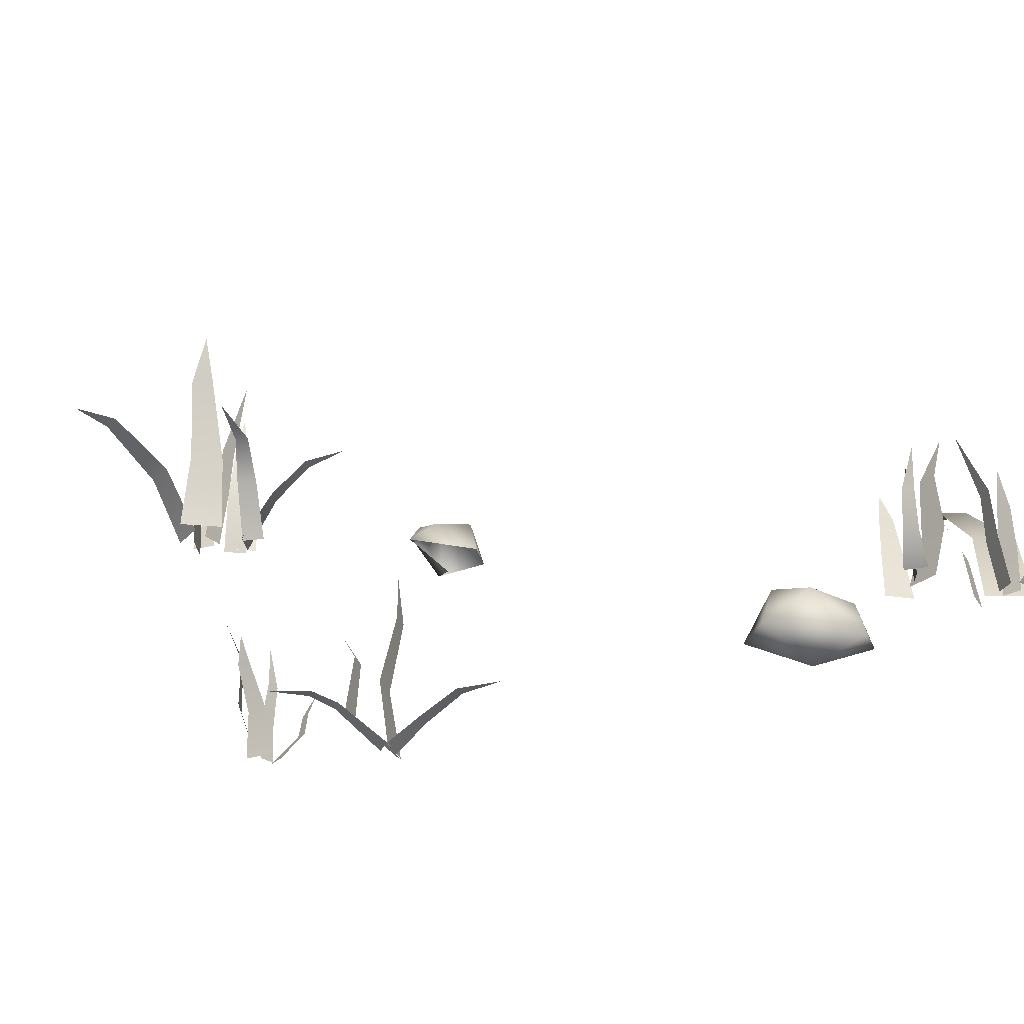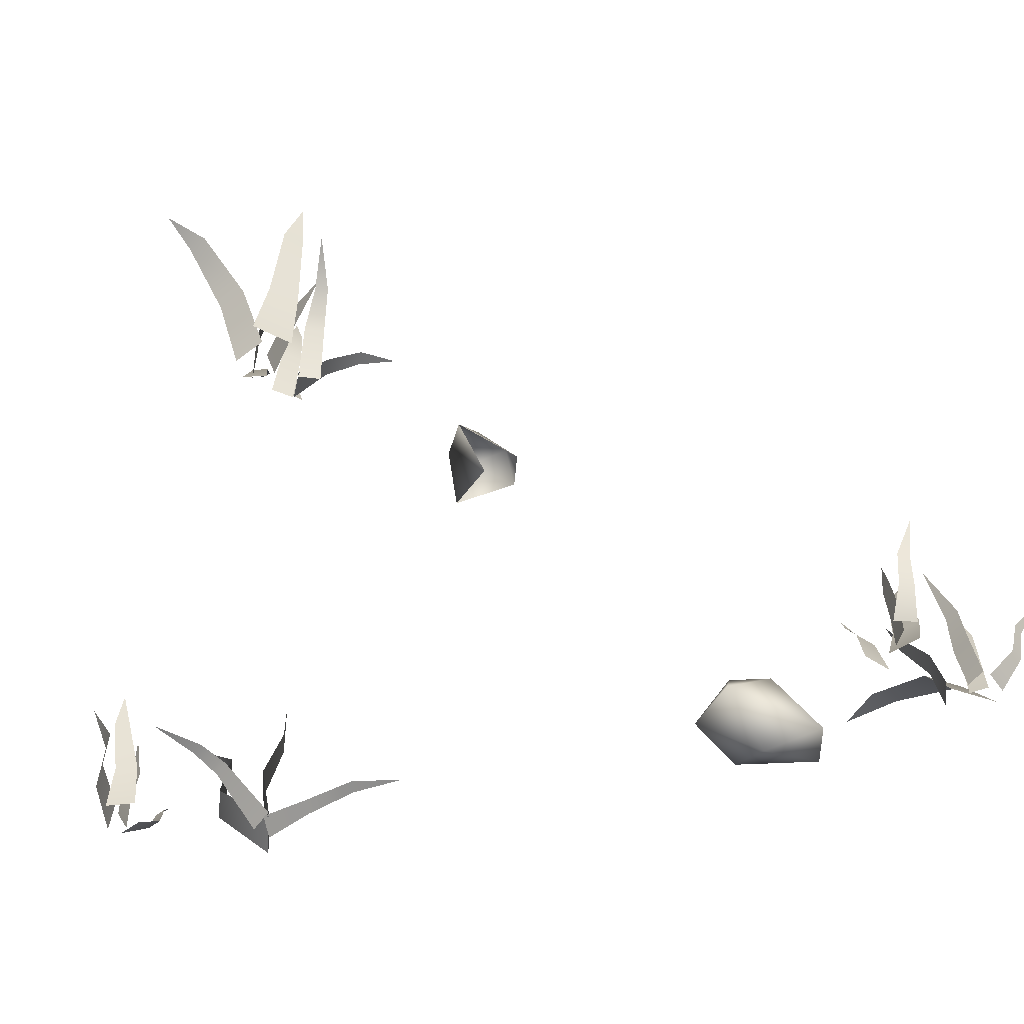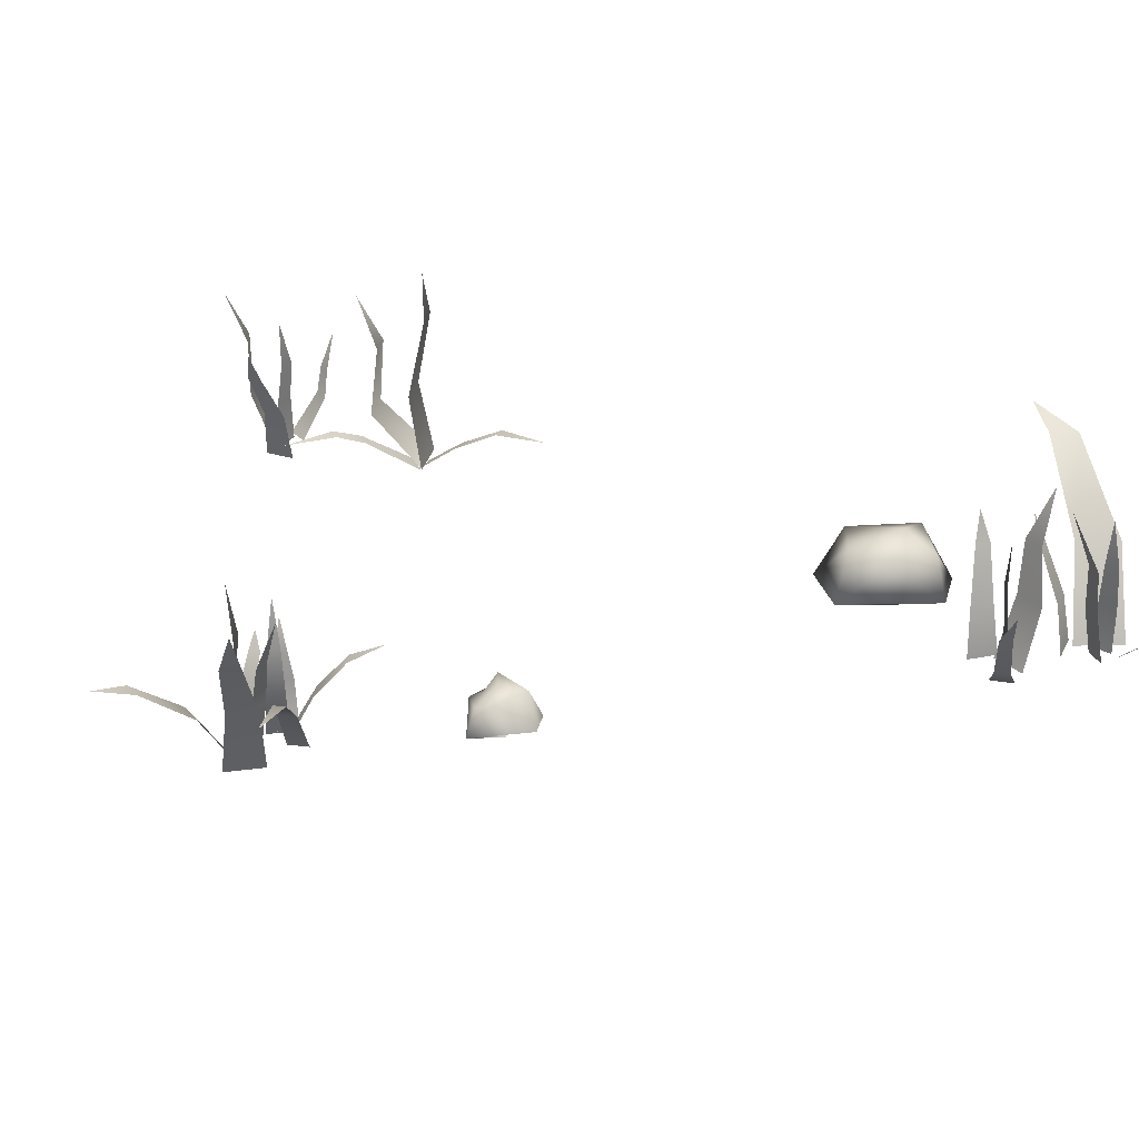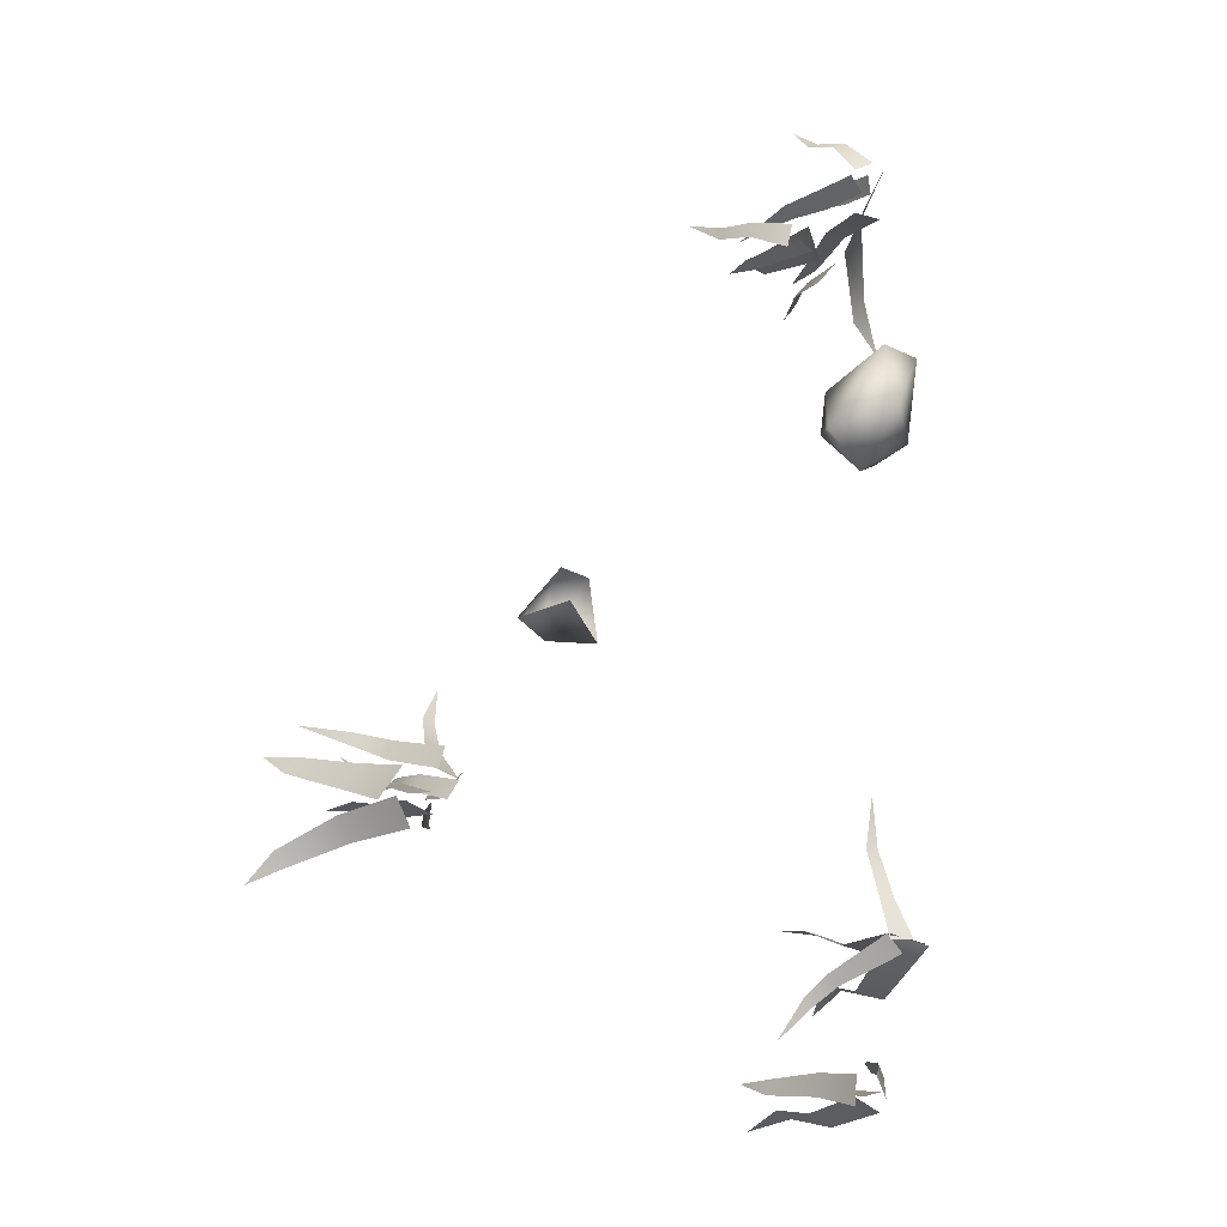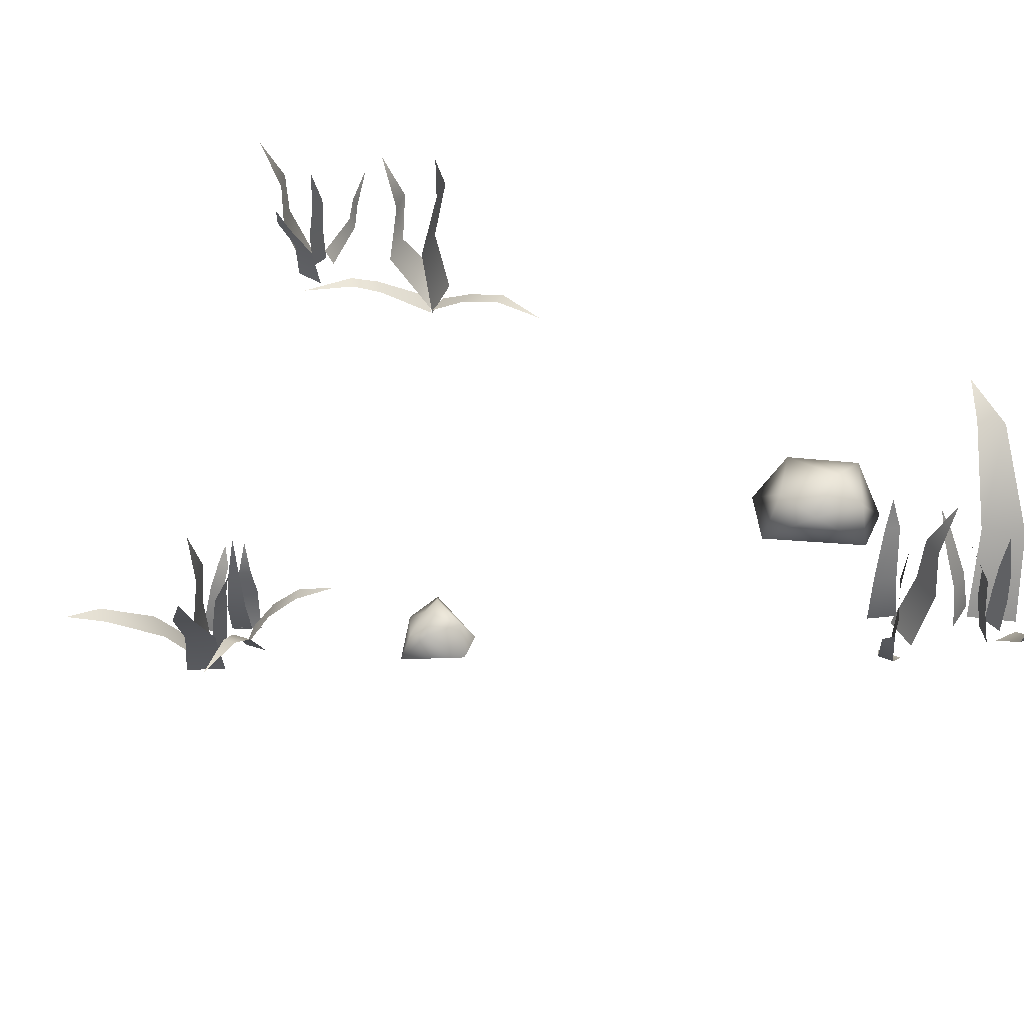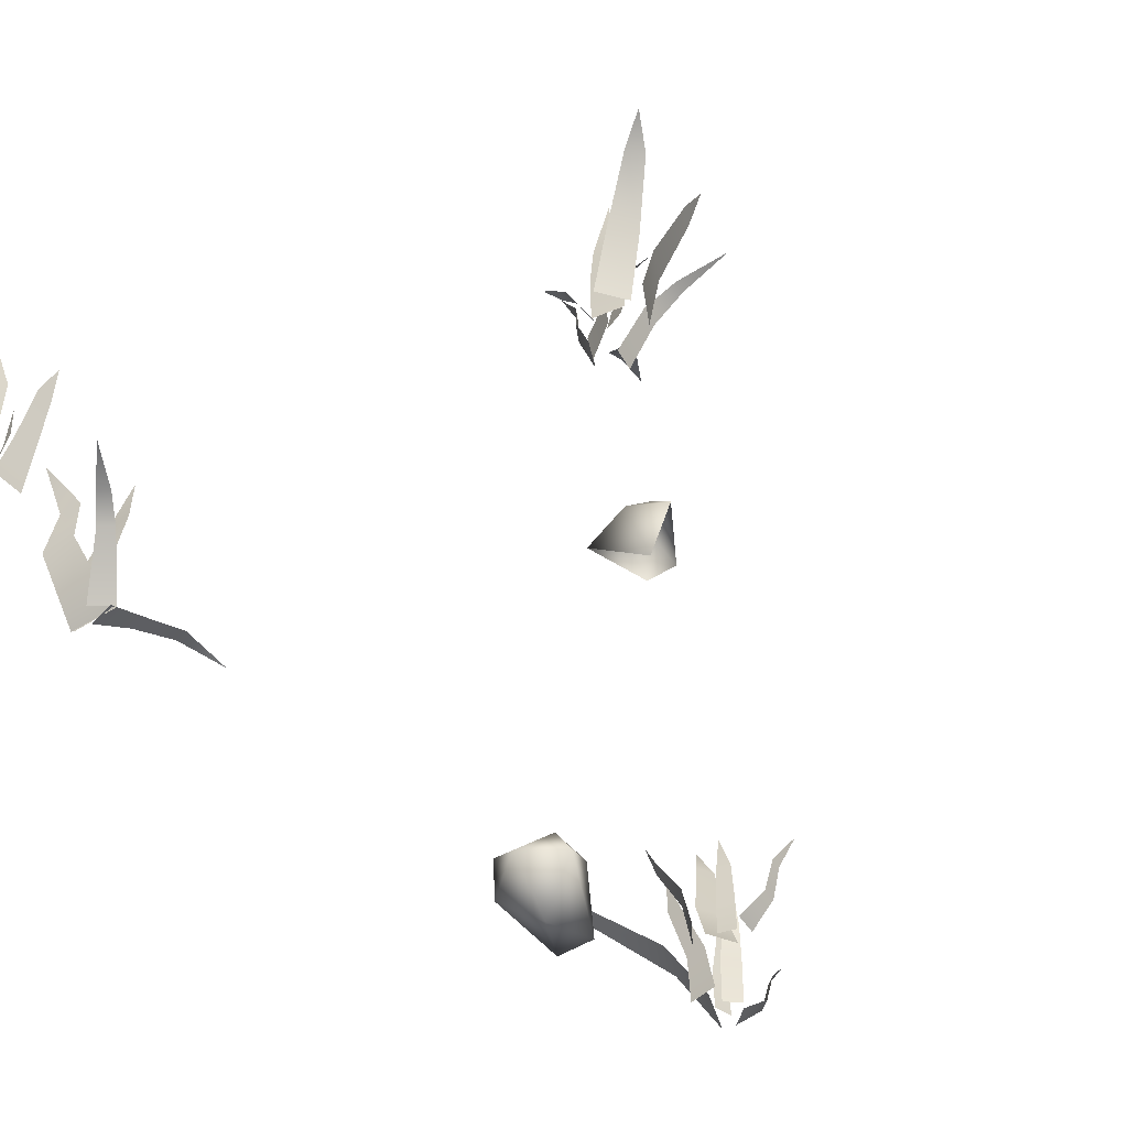
<metadata>
{"format":"obj","ext":"obj","renderer":"f3d","projection":"perspective","resolution":1024,"background":"white","views":[{"elev":-27.8,"azim":-60.1,"up":"+Y"},{"elev":-59.9,"azim":-79.0,"up":"+Y"},{"elev":31.1,"azim":-62.3,"up":"+Y"},{"elev":-5.8,"azim":-31.0,"up":"+Z"},{"elev":49.4,"azim":-52.7,"up":"+Y"},{"elev":-55.7,"azim":-132.5,"up":"+Y"}]}
</metadata>
<code>
o Plane.000
v -1.097 -0.1361 0.05538
v -1.372 -0.01406 -0.04746
v -1.132 0.09345 -0.1621
v -0.8345 -0.002044 -0.1721
v -0.9212 -0.04749 0.2032
v -0.9736 0.1988 -0.06068
v -1.1 -0.03615 0.2556
v -1.037 0.1797 0.1738
v -1.216 0.1401 0.03838
v -1.256 0.1183 -0.05665
v -1.05 0.09097 -0.1161
v -1.085 0.1931 -0.002576
v 1.252 -0.1517 1.414
v 1.513 -0.002247 1.75
v 1.244 -0.01909 1.812
v 1.486 0.06994 1.207
v 0.8386 0.03075 1.25
v 1.092 0.03927 1.001
v 1.59 0.2839 1.5
v 1.314 0.2534 1.712
v 1.009 0.2895 1.533
v 1.001 0.3344 1.26
v 1.362 0.2639 1.085
v 1.356 0.3597 1.475
f 1 2 3
f 1 3 4
f 5 4 6
f 7 5 8
f 2 7 9
f 3 2 10
f 4 3 11
f 5 6 8
f 7 8 9
f 2 9 10
f 3 10 11
f 4 11 6
f 8 6 12
f 9 8 12
f 10 9 12
f 11 10 12
f 6 11 12
f 13 14 15
f 14 13 16
f 13 15 17
f 13 17 18
f 13 18 16
f 14 16 19
f 15 14 20
f 17 15 21
f 18 17 22
f 16 18 23
f 14 19 20
f 15 20 21
f 17 21 22
f 18 22 23
f 16 23 19
f 20 19 24
f 21 20 24
f 22 21 24
f 23 22 24
f 19 23 24
o Plane.004_Plane.026
v 0.6792 0.5777 2.34
v 0.6704 0.8701 2.369
v 0.5981 0.5777 2.387
v 0.8855 0.7761 2.375
v 0.9911 1.101 2.499
v 0.8394 0.7761 2.493
v 0.3273 0.4337 2.533
v 0.2125 0.6559 2.58
v 0.3086 0.4337 2.457
v 0.9365 0.6221 2.065
v 1.016 0.8207 2.05
v 1.004 0.6221 2.135
v 0.6083 0.2891 2.413
v 0.6018 -0.004299 2.405
v 0.7094 -0.004299 2.343
v 0.7159 0.2891 2.351
v 0.8238 0.3988 2.537
v 0.6864 0.00367 2.498
v 0.7665 0.00367 2.293
v 0.8944 0.3988 2.356
v 0.3639 0.1739 2.426
v 0.5277 0.005618 2.348
v 0.5647 0.005618 2.498
v 0.3875 0.1739 2.521
v 0.885 0.2993 2.224
v 0.867 -0.0335 2.282
v 0.7315 -0.0335 2.141
v 0.7829 0.2993 2.118
v -2.03 0.2857 -0.8602
v -1.874 -0.02574 -0.9143
v -1.833 -0.02574 -0.7894
v -1.994 0.2857 -0.7502
v -2.17 0.4747 -0.6982
v -2.486 0.5306 -0.6665
v -2.194 0.4747 -0.77
v -1.795 0.3001 -0.7675
v -1.893 -0.01602 -0.9082
v -1.739 -0.01602 -0.9741
v -1.696 0.3001 -0.8094
v -1.624 0.5158 -0.6338
v -1.557 0.6094 -0.4253
v -1.702 0.5158 -0.6004
v -1.89 0.2989 -1.031
v -1.824 -0.03721 -1.085
v -1.751 -0.03721 -0.9759
v -1.825 0.2989 -0.9346
v -1.832 0.5806 -0.9455
v -1.79 0.8754 -1.012
v -1.874 0.5806 -1.008
v -1.654 0.2595 -0.9885
v -1.715 -0.01978 -0.9288
v -1.797 -0.01978 -1.031
v -1.727 0.2595 -1.079
v -1.719 0.4414 -1.068
v -1.624 0.6355 -1.086
v -1.672 0.4414 -1.01
v -2.282 0.3847 -1.024
v -2.252 -0.03633 -1.094
v -2.099 -0.03633 -0.9004
v -2.167 0.3847 -0.8781
v -2.367 0.7932 -0.8306
v -2.469 1.044 -0.8219
v -2.442 0.7932 -0.9266
v -1.935 0.2868 -0.9921
v -1.927 -0.03766 -1.045
v -2.051 -0.03766 -1.059
v -2.058 0.2868 -1.006
v -2.035 0.5464 -0.9756
v -2.051 0.9084 -0.8132
v -1.942 0.5464 -0.9652
v -1.808 0.2841 -1.145
v -1.916 -0.02966 -1.097
v -1.935 -0.02966 -1.236
v -1.821 0.2841 -1.233
v -1.721 0.4248 -1.239
v -1.647 0.5197 -1.239
v -1.711 0.4248 -1.168
v -2.242 0.3224 -1.328
v -2.046 -0.03144 -1.248
v -2.138 -0.03144 -1.069
v -2.323 0.3224 -1.17
v -2.59 0.59 -1.369
v -2.738 0.6435 -1.559
v -2.537 0.59 -1.472
v -1.953 0.2978 -1.183
v -1.945 -0.09132 -1.17
v -2.115 -0.09132 -1.094
v -2.123 0.2978 -1.107
v -2.07 0.6806 -1.085
v -2.052 1.068 -1.127
v -1.942 0.6806 -1.143
f 25 26 27
f 28 29 30
f 31 32 33
f 34 35 36
f 37 38 39 40
f 27 37 40 25
f 41 42 43 44
f 30 41 44 28
f 45 46 47 48
f 33 45 48 31
f 49 50 51 52
f 36 49 52 34
f 53 54 55 56
f 57 58 59
f 59 53 56 57
f 60 61 62 63
f 64 65 66
f 66 60 63 64
f 67 68 69 70
f 71 72 73
f 73 67 70 71
f 74 75 76 77
f 78 79 80
f 80 74 77 78
f 81 82 83 84
f 85 86 87
f 87 81 84 85
f 88 89 90 91
f 92 93 94
f 94 88 91 92
f 95 96 97 98
f 99 100 101
f 101 95 98 99
f 102 103 104 105
f 106 107 108
f 108 102 105 106
f 109 110 111 112
f 113 114 115
f 115 109 112 113
o Plane.017
v 1.451 0.483 -1.997
v 1.515 -0.03341 -1.929
v 1.221 -0.03341 -1.855
v 1.23 0.483 -1.942
v 1.321 1.009 -1.863
v 1.325 1.343 -1.868
v 1.466 1.009 -1.9
v 1.207 0.2992 -2.22
v 1.237 -0.03341 -1.861
v 1.529 -0.03341 -1.94
v 1.427 0.2992 -2.279
v 1.426 0.7482 -2.24
v 1.399 1.034 -2.417
v 1.281 0.7482 -2.201
v 1.027 0.2344 -2.188
v 1.329 -0.02682 -1.983
v 1.212 -0.02682 -1.856
v 0.9529 0.2344 -2.107
v 0.8233 0.3061 -2.25
v 0.5994 0.2837 -2.512
v 0.8825 0.3061 -2.314
v 1.288 0.1499 -1.639
v 1.224 -0.04063 -1.892
v 1.397 -0.04988 -1.896
v 1.397 0.144 -1.641
v 1.399 0.3099 -1.343
v 1.365 0.318 -0.9997
v 1.312 0.3145 -1.341
v 0.9007 0.2993 -2.857
v 0.9512 -0.0335 -2.89
v 0.966 -0.0335 -2.695
v 0.9119 0.2993 -2.71
v 0.7594 0.6221 -2.767
v 0.6883 0.8207 -2.806
v 0.7521 0.6221 -2.863
v 1.347 0.2574 -2.667
v 1.149 0.005617 -2.725
v 1.216 0.005617 -2.863
v 1.389 0.2574 -2.755
v 1.421 0.4337 -2.739
v 1.539 0.6559 -2.702
v 1.387 0.4337 -2.668
v 1.085 0.3988 -3.059
v 1.167 0.003669 -2.941
v 0.9741 0.003669 -2.834
v 0.9158 0.3988 -2.965
v 0.9348 0.7761 -2.974
v 0.9322 1.101 -3.136
v 1.046 0.7761 -3.035
v 1.172 0.2891 -2.825
v 1.172 -0.0043 -2.815
v 1.05 -0.0043 -2.836
v 1.05 0.2891 -2.847
v 1.071 0.5777 -2.815
v 1.096 0.8701 -2.831
v 1.164 0.5777 -2.799
v 1.151 0.2891 2.886
v 1.141 -0.004299 2.886
v 1.161 -0.004299 2.764
v 1.171 0.2891 2.764
v 1.139 0.5777 2.785
v 1.156 0.8701 2.81
v 1.125 0.5777 2.878
v 1.499 0.5521 2.774
v 1.268 0.001124 2.932
v 1.112 0.001124 2.658
v 1.361 0.5521 2.533
v 1.76 1.002 2.194
v 2 1.063 1.997
v 1.85 1.002 2.351
v 1.008 0.1739 3.085
v 1.051 0.005617 2.909
v 1.19 0.005617 2.973
v 1.097 0.1739 3.126
v 1.069 0.4337 3.18
v 1.033 0.6559 3.3
v 0.9978 0.4337 3.147
v 0.966 0.3187 2.829
v 1.01 -0.003123 2.867
v 1.097 -0.003123 2.762
v 1.053 0.3187 2.723
v 1.011 0.6353 2.727
v 0.8656 1.032 2.642
v 0.9456 0.6353 2.806
v 1.178 0.2993 2.552
v 1.212 -0.0335 2.602
v 1.017 -0.0335 2.62
v 1.032 0.2993 2.565
v 1.087 0.6221 2.412
v 1.125 0.8207 2.341
v 1.183 0.6221 2.404
f 116 117 118 119
f 120 121 122
f 122 116 119 120
f 123 124 125 126
f 127 128 129
f 129 123 126 127
f 130 131 132 133
f 134 135 136
f 136 130 133 134
f 137 138 139 140
f 141 142 143
f 143 137 140 141
f 144 145 146 147
f 148 149 150
f 150 144 147 148
f 151 152 153 154
f 155 156 157
f 157 151 154 155
f 158 159 160 161
f 162 163 164
f 164 158 161 162
f 165 166 167 168
f 169 170 171
f 171 165 168 169
f 172 173 174 175
f 176 177 178
f 178 172 175 176
f 179 180 181 182
f 183 184 185
f 185 179 182 183
f 186 187 188 189
f 190 191 192
f 192 186 189 190
f 193 194 195 196
f 197 198 199
f 199 193 196 197
f 200 201 202 203
f 204 205 206
f 206 200 203 204

</code>
